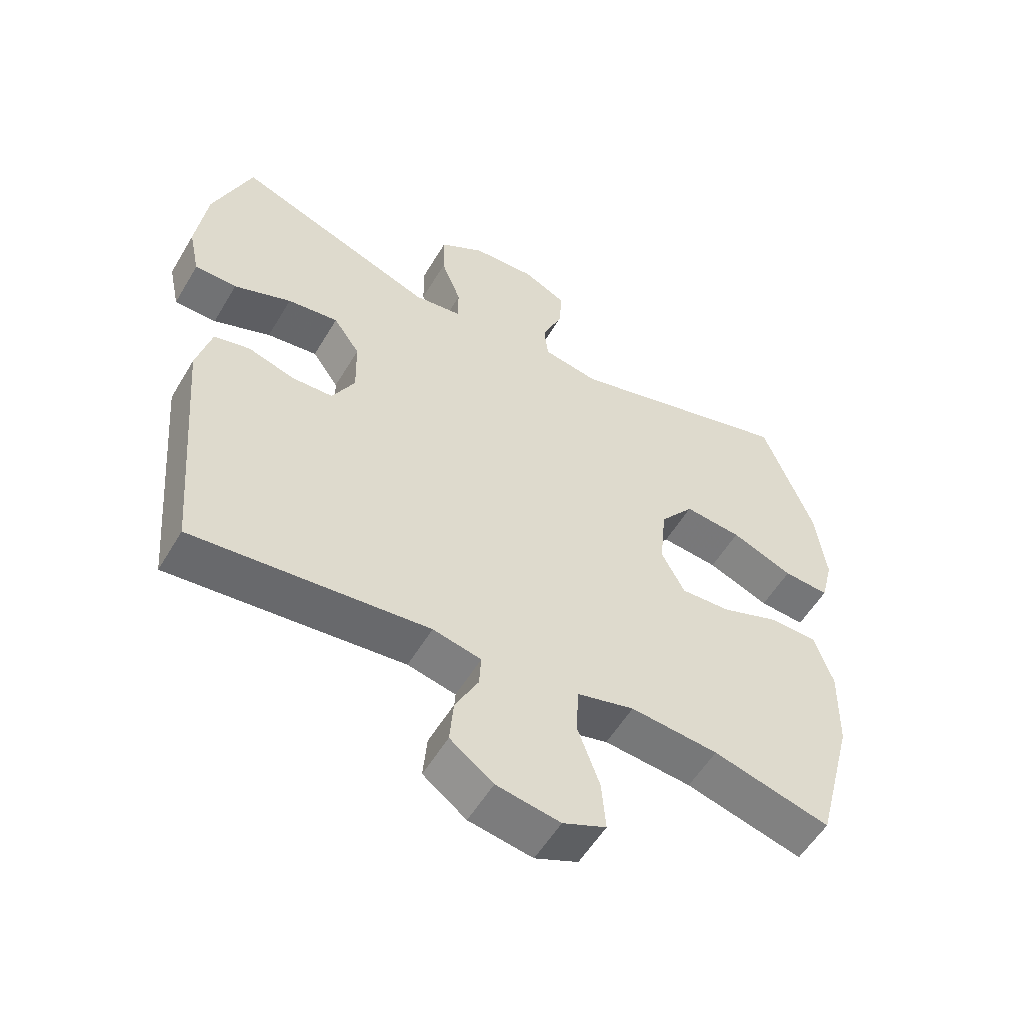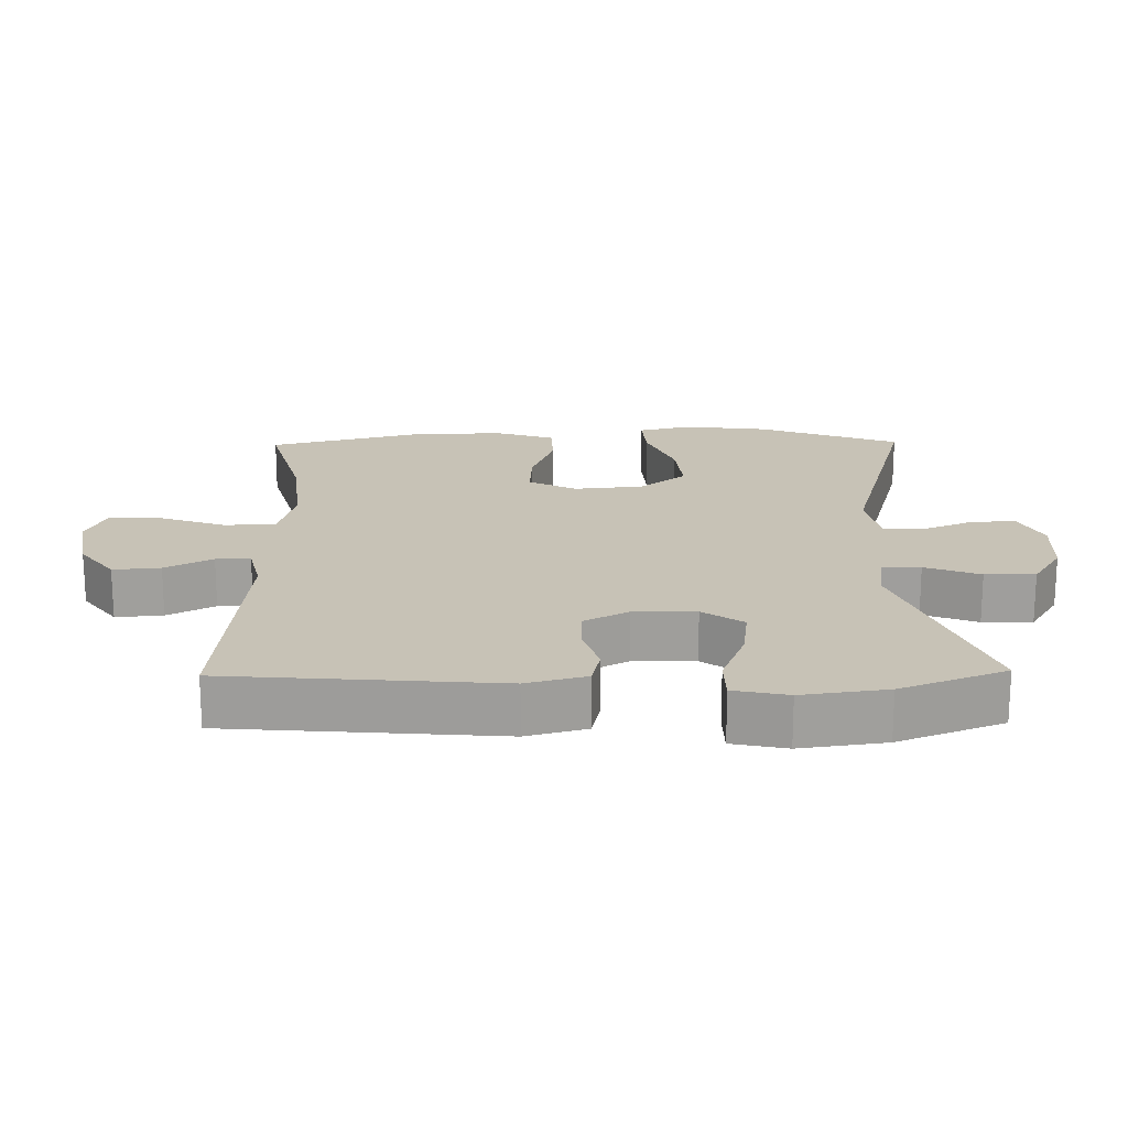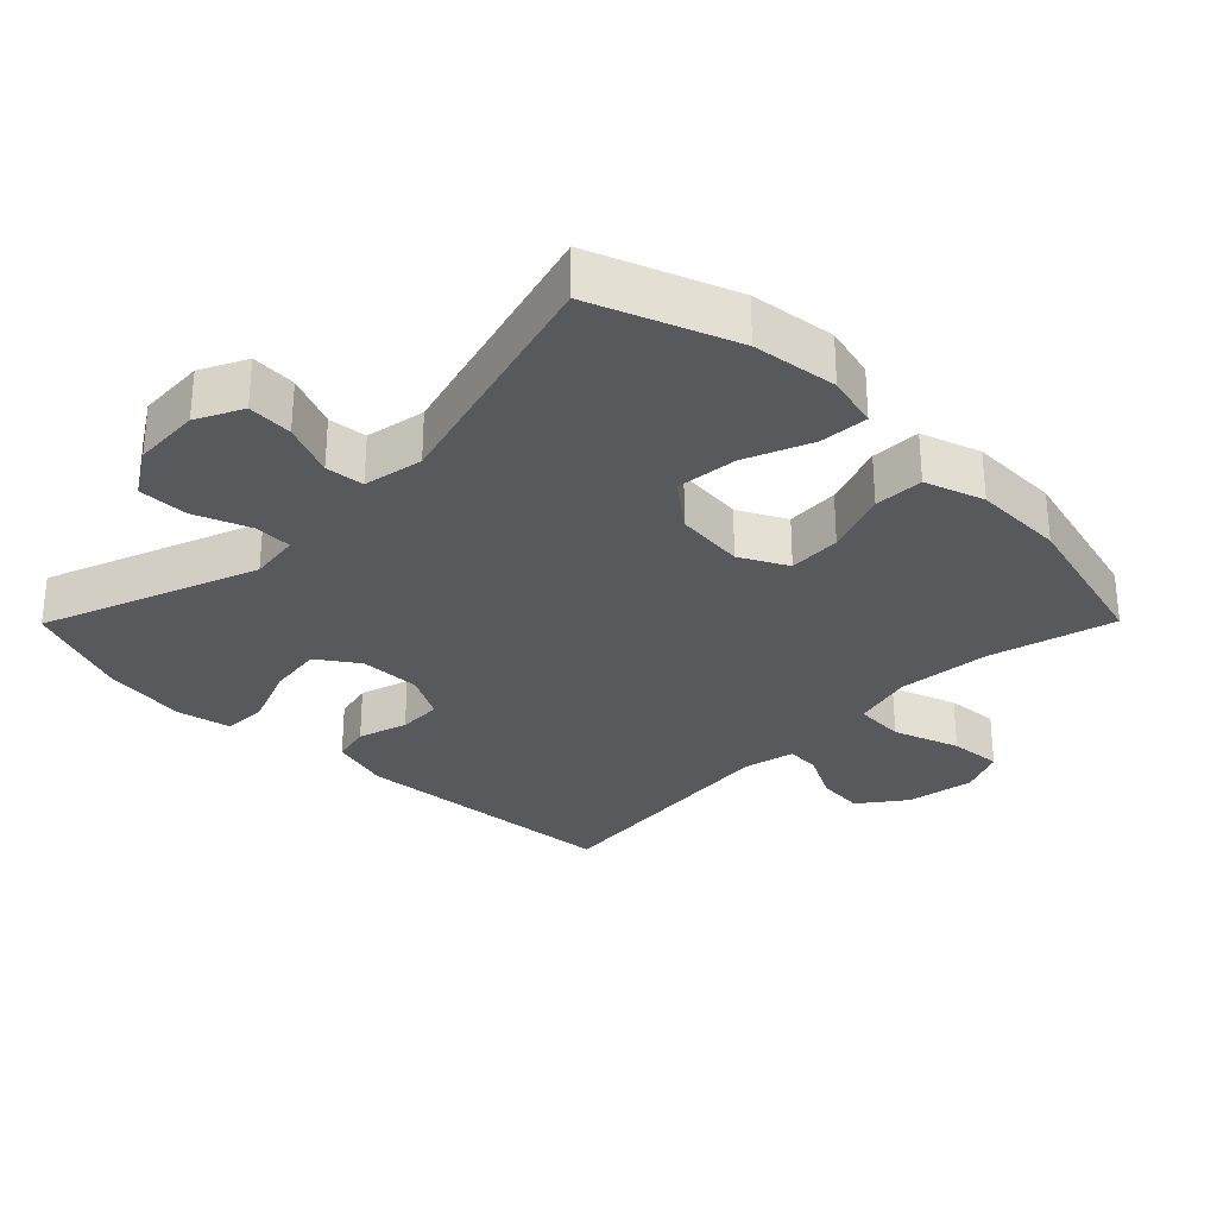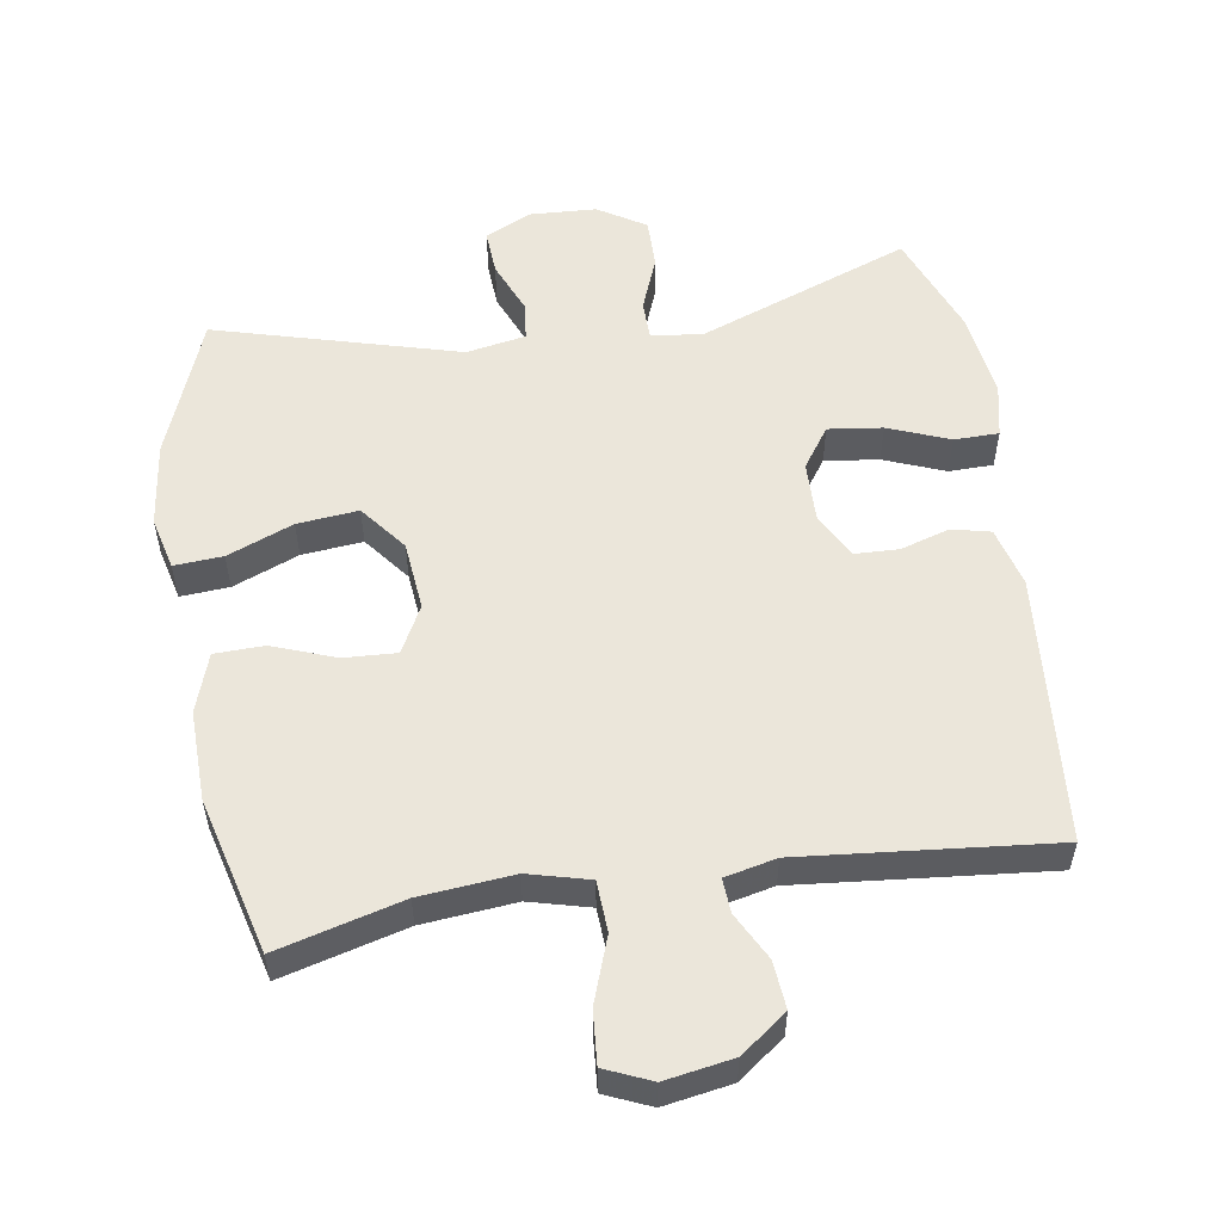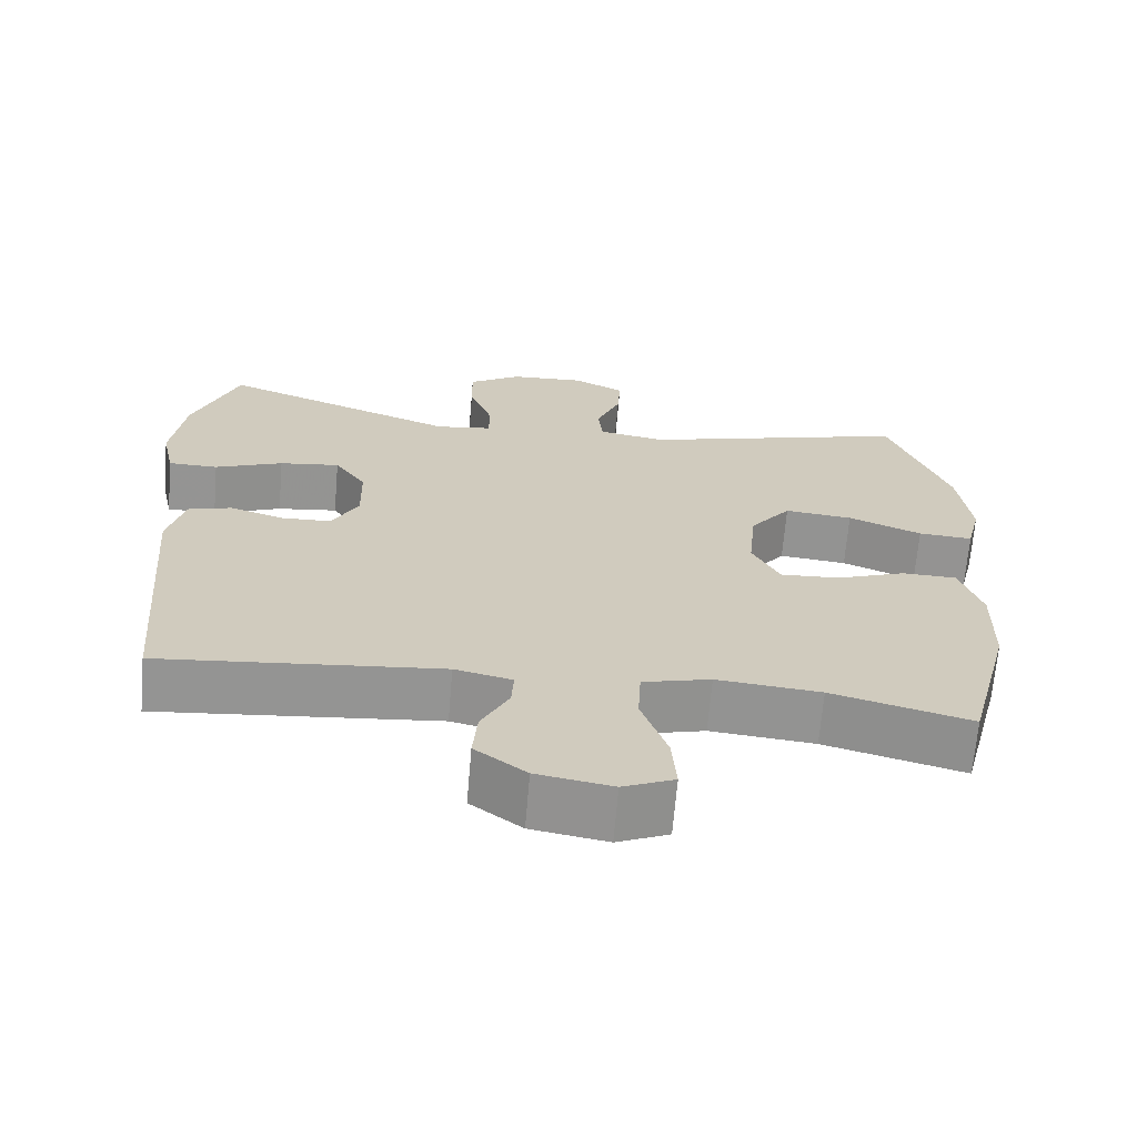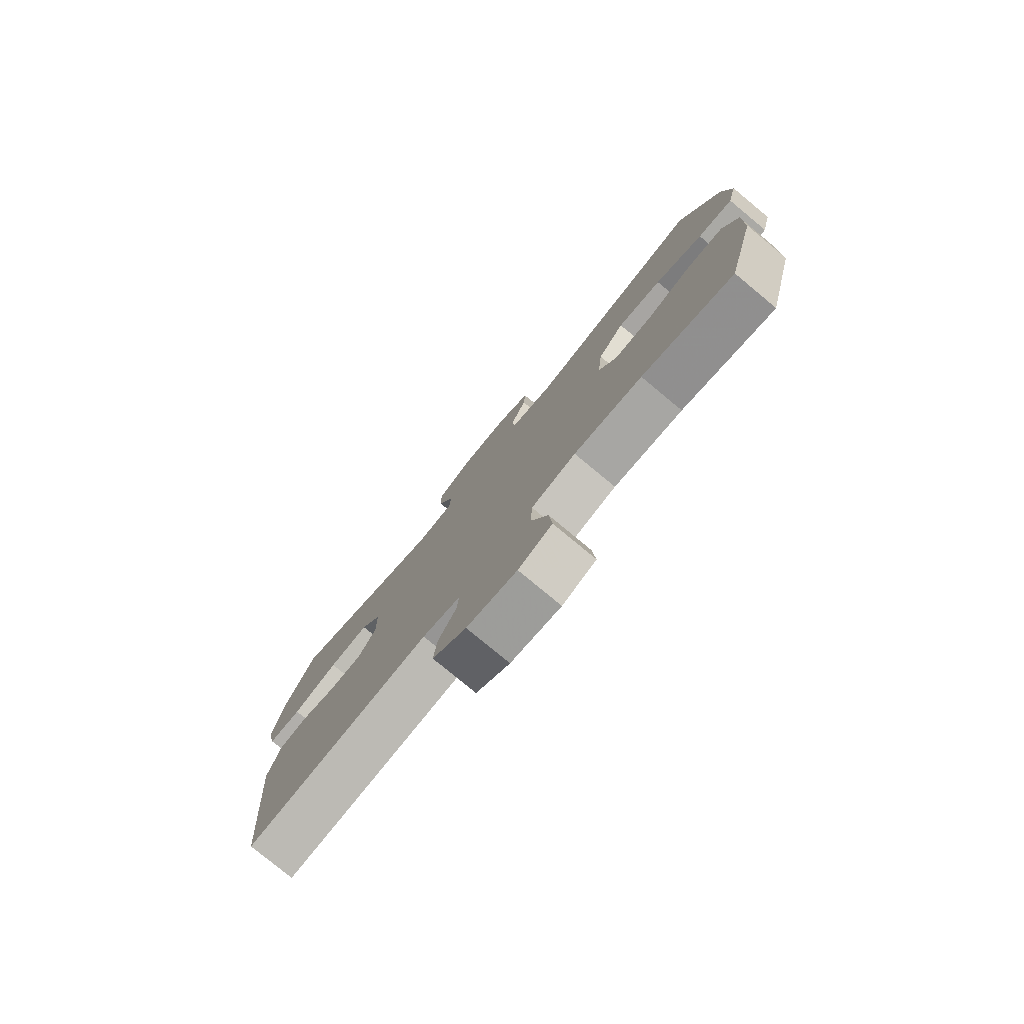
<metadata>
{"format":"obj","ext":"obj","renderer":"f3d","projection":"perspective","resolution":1024,"background":"white","views":[{"elev":-55.2,"azim":-30.3,"up":"+Z"},{"elev":19.2,"azim":-91.0,"up":"+Y"},{"elev":-30.0,"azim":45.3,"up":"+Y"},{"elev":54.8,"azim":171.1,"up":"+Y"},{"elev":-67.1,"azim":-4.8,"up":"+Z"},{"elev":-79.0,"azim":50.4,"up":"+Z"}]}
</metadata>
<code>
v -0.5 0.07 0.5
v -0.189 0.07 0.383
v -0.115 0.07 0.393
v -0.114 0.07 0.449
v -0.145 0.07 0.529
v -0.146 0.07 0.602
v -0.077 0.07 0.645
v 0.021 0.07 0.65
v 0.088 0.07 0.617
v 0.084 0.07 0.551
v 0.052 0.07 0.474
v 0.058 0.07 0.418
v 0.145 0.07 0.402
v 0.5 0.07 0.5
v 0.578 0.07 0.295
v 0.594 0.07 0.171
v 0.575 0.07 0.094
v 0.504 0.07 0.099
v 0.408 0.07 0.138
v 0.319 0.07 0.147
v 0.266 0.07 0.079
v 0.256 0.07 -0.022
v 0.292 0.07 -0.091
v 0.369 0.07 -0.087
v 0.461 0.07 -0.053
v 0.533 0.07 -0.055
v 0.562 0.07 -0.141
v 0.559 0.07 -0.273
v 0.5 0.07 -0.5
v 0.318 0.07 -0.451
v 0.182 0.07 -0.438
v 0.093 0.07 -0.461
v 0.089 0.07 -0.535
v 0.123 0.07 -0.631
v 0.129 0.07 -0.708
v 0.062 0.07 -0.737
v -0.037 0.07 -0.72
v -0.104 0.07 -0.67
v -0.098 0.07 -0.601
v -0.062 0.07 -0.532
v -0.059 0.07 -0.482
v -0.134 0.07 -0.465
v -0.5 0.07 -0.5
v -0.533 0.07 -0.106
v -0.51 0.07 -0.019
v -0.454 0.07 -0.006
v -0.382 0.07 -0.028
v -0.318 0.07 -0.026
v -0.283 0.07 0.039
v -0.285 0.07 0.129
v -0.326 0.07 0.188
v -0.405 0.07 0.178
v -0.494 0.07 0.143
v -0.559 0.07 0.144
v -0.576 0.07 0.223
v -0.559 0.07 0.347
v -0.5 0 0.5
v -0.189 0 0.383
v -0.115 0 0.393
v -0.114 0 0.449
v -0.145 0 0.529
v -0.146 0 0.602
v -0.077 0 0.645
v 0.021 0 0.65
v 0.088 0 0.617
v 0.084 0 0.551
v 0.052 0 0.474
v 0.058 0 0.418
v 0.145 0 0.402
v 0.5 0 0.5
v 0.578 0 0.295
v 0.594 0 0.171
v 0.575 0 0.094
v 0.504 0 0.099
v 0.408 0 0.138
v 0.319 0 0.147
v 0.266 0 0.079
v 0.256 0 -0.022
v 0.292 0 -0.091
v 0.369 0 -0.087
v 0.461 0 -0.053
v 0.533 0 -0.055
v 0.562 0 -0.141
v 0.559 0 -0.273
v 0.5 0 -0.5
v 0.318 0 -0.451
v 0.182 0 -0.438
v 0.093 0 -0.461
v 0.089 0 -0.535
v 0.123 0 -0.631
v 0.129 0 -0.708
v 0.062 0 -0.737
v -0.037 0 -0.72
v -0.104 0 -0.67
v -0.098 0 -0.601
v -0.062 0 -0.532
v -0.059 0 -0.482
v -0.134 0 -0.465
v -0.5 0 -0.5
v -0.533 0 -0.106
v -0.51 0 -0.019
v -0.454 0 -0.006
v -0.382 0 -0.028
v -0.318 0 -0.026
v -0.283 0 0.039
v -0.285 0 0.129
v -0.326 0 0.188
v -0.405 0 0.178
v -0.494 0 0.143
v -0.559 0 0.144
v -0.576 0 0.223
v -0.559 0 0.347
f 56 1 2
f 55 56 2
f 54 55 2
f 53 54 2
f 52 53 2
f 51 52 2 3
f 50 51 3
f 49 50 3
f 45 46 47
f 44 45 47
f 43 44 47
f 42 43 47
f 41 42 47 48
f 38 39 40
f 37 38 40
f 36 37 40
f 35 36 40
f 34 35 40
f 33 34 40
f 32 33 40 41
f 41 48 49
f 32 41 49
f 31 32 49
f 28 29 30
f 27 28 30
f 26 27 30
f 25 26 30
f 24 25 30
f 23 24 30 31
f 17 18 19
f 16 17 19
f 15 16 19
f 14 15 19
f 13 14 19
f 12 13 19 20
f 9 10 11
f 8 9 11
f 7 8 11
f 6 7 11
f 5 6 11
f 4 5 11
f 3 4 11 12
f 31 49 3
f 23 31 3
f 22 23 3
f 12 20 21
f 3 12 21 22
f 58 57 112
f 58 112 111
f 58 111 110
f 58 110 109
f 58 109 108
f 59 58 108 107
f 59 107 106
f 59 106 105
f 103 102 101
f 103 101 100
f 103 100 99
f 103 99 98
f 104 103 98 97
f 96 95 94
f 96 94 93
f 96 93 92
f 96 92 91
f 96 91 90
f 96 90 89
f 97 96 89 88
f 105 104 97
f 105 97 88
f 105 88 87
f 86 85 84
f 86 84 83
f 86 83 82
f 86 82 81
f 86 81 80
f 87 86 80 79
f 75 74 73
f 75 73 72
f 75 72 71
f 75 71 70
f 75 70 69
f 76 75 69 68
f 67 66 65
f 67 65 64
f 67 64 63
f 67 63 62
f 67 62 61
f 67 61 60
f 68 67 60 59
f 59 105 87
f 59 87 79
f 59 79 78
f 77 76 68
f 78 77 68 59
f 1 57 58 2
f 2 58 59 3
f 3 59 60 4
f 4 60 61 5
f 5 61 62 6
f 6 62 63 7
f 7 63 64 8
f 8 64 65 9
f 9 65 66 10
f 10 66 67 11
f 11 67 68 12
f 12 68 69 13
f 13 69 70 14
f 14 70 71 15
f 15 71 72 16
f 16 72 73 17
f 17 73 74 18
f 18 74 75 19
f 19 75 76 20
f 20 76 77 21
f 21 77 78 22
f 22 78 79 23
f 23 79 80 24
f 24 80 81 25
f 25 81 82 26
f 26 82 83 27
f 27 83 84 28
f 28 84 85 29
f 29 85 86 30
f 30 86 87 31
f 31 87 88 32
f 32 88 89 33
f 33 89 90 34
f 34 90 91 35
f 35 91 92 36
f 36 92 93 37
f 37 93 94 38
f 38 94 95 39
f 39 95 96 40
f 40 96 97 41
f 41 97 98 42
f 42 98 99 43
f 43 99 100 44
f 44 100 101 45
f 45 101 102 46
f 46 102 103 47
f 47 103 104 48
f 48 104 105 49
f 49 105 106 50
f 50 106 107 51
f 51 107 108 52
f 52 108 109 53
f 53 109 110 54
f 54 110 111 55
f 55 111 112 56
f 56 112 57 1

</code>
